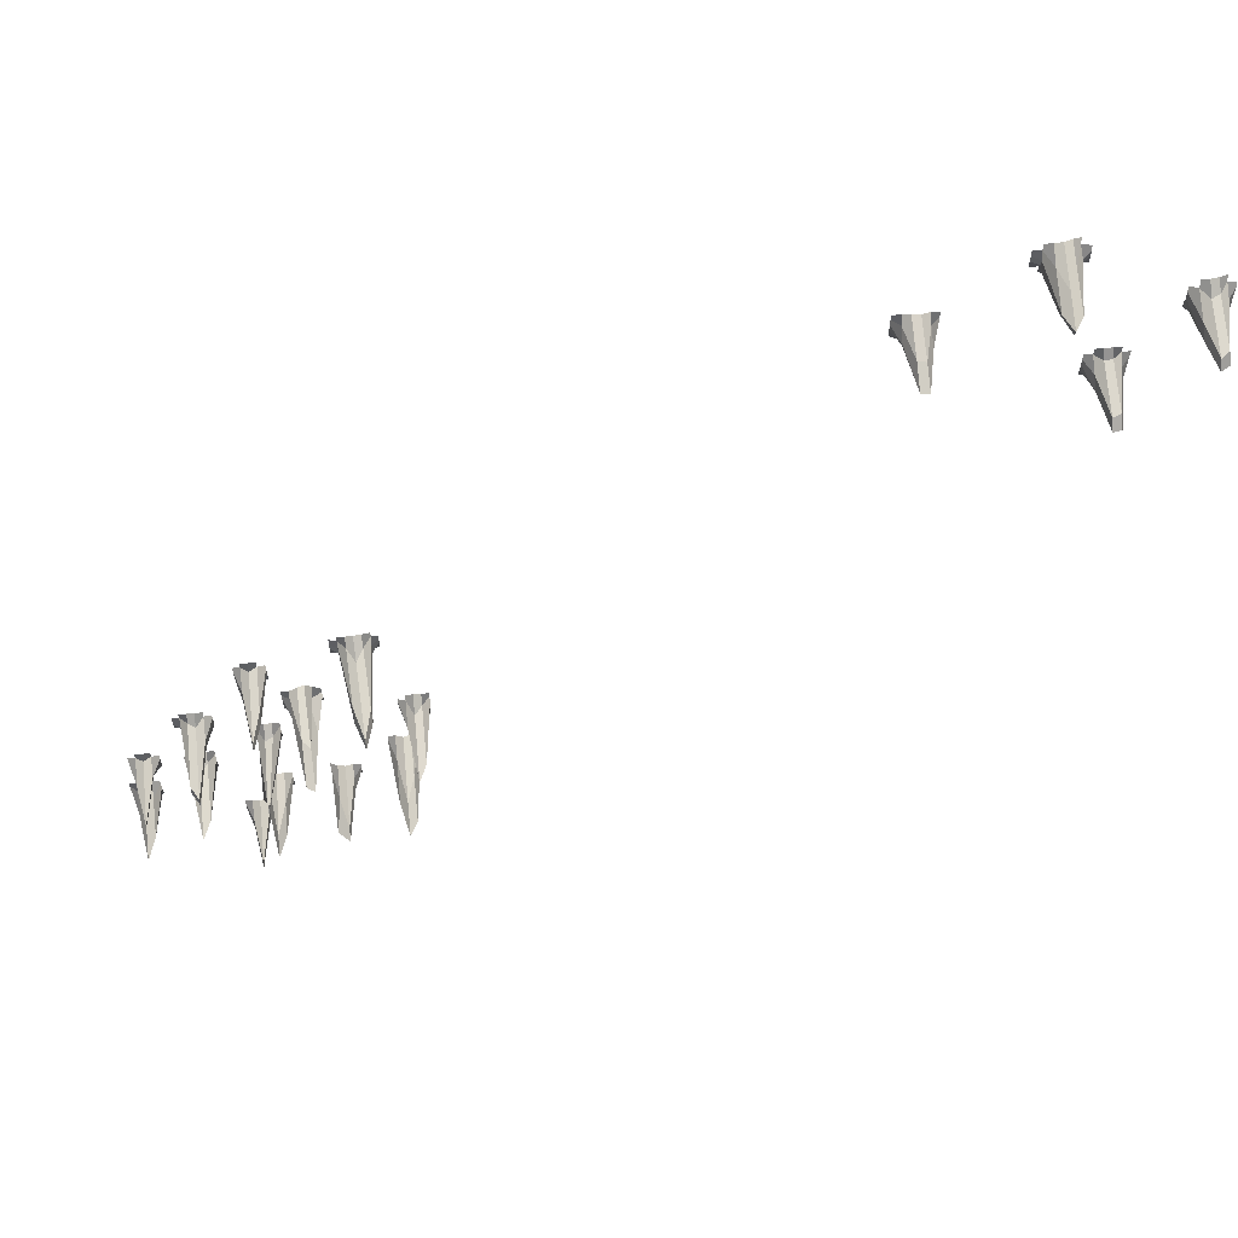
<metadata>
{"format":"obj","ext":"obj","renderer":"f3d","projection":"perspective","resolution":1024,"background":"white","views":[{"elev":64.2,"azim":174.6,"up":"+Z"}]}
</metadata>
<code>
o Plane.001_Plane.007
v 70 0 -65
v 75 0 -65
v 70 0.09895 -67.5
v 75 0 -67.5
v 72.5 2.479 -65
v 73.45 10.85 -68.49
v 69.97 0.1786 -68.78
v 70 0 -63.75
v 71.25 1.76 -65
v 70 0.4183 -66.25
v 75 0 -66.25
v 73.75 0.02544 -65
v 72.5 0 -63.75
v 72.5 0.06186 -68.75
v 72.7 12.46 -66.34
v 71.28 7.285 -67.53
v 73.75 0.5413 -67.5
v 73.75 1.487 -66.25
v 72.38 12.68 -66.98
v 71.25 0.02785 -68.75
v 71.25 0 -63.75
v 73.75 0 -63.75
v 73.75 0 -68.75
f 21 13 5 9
f 19 15 6 16
f 18 11 4 17
f 15 18 17 6
f 5 12 18 15
f 12 2 11 18
f 10 19 16 3
f 1 9 19 10
f 9 5 15 19
f 3 16 20 7
f 16 6 14 20
f 8 21 9 1
f 13 22 12 5
f 6 17 23 14
o Plane.002_Plane.008
v 85.03 5.566 -74.99
v 82.46 10.86 -74.98
v 85 0.1073 -77.5
v 85 0 -72.5
v 82.5 0 -72.5
v 82.5 0.5442 -77.5
v 83.76 14.02 -74.98
v 85 0 -78.75
v 85 0.4561 -73.75
v 86.25 0.000716 -75
v 81.25 0.3587 -75
v 85.02 4.335 -76.26
v 83.75 0 -72.5
v 81.25 0 -72.5
v 82.49 1.46 -73.74
v 83.75 1.473 -77.51
v 81.25 0 -77.5
v 82.5 0 -78.75
v 82.47 9.369 -76.27
v 86.25 0 -77.5
v 86.25 0 -73.75
v 86.25 0 -76.25
v 81.25 0.2277 -76.25
v 81.25 0 -78.75
v 83.75 0 -78.75
v 81.25 0 -73.75
v 83.75 3.322 -73.73
v 83.76 13.22 -76.28
f 51 30 24 35
f 50 36 27 32
f 49 37 28 38
f 48 39 26 31
f 47 40 29 41
f 46 34 25 42
f 24 32 44 33
f 26 35 45 43
f 35 24 33 45
f 40 46 42 29
f 41 29 39 48
f 34 49 38 25
f 30 50 32 24
f 25 38 50 30
f 38 28 36 50
f 39 51 35 26
f 29 42 51 39
f 42 25 30 51
o Plane.003_Plane.009
v 95.02 4.225 -85
v 92.46 8.731 -85
v 95 0 -87.5
v 95 0 -82.5
v 92.5 0 -82.5
v 92.5 0 -87.5
v 93.76 12.64 -85
v 95.01 0.9301 -83.75
v 96.25 0 -85
v 91.25 0.01633 -85
v 95 0.6265 -86.25
v 93.75 0.000364 -82.5
v 91.25 0 -82.5
v 92.49 2.427 -83.74
v 93.75 0 -87.5
v 91.25 -0.005299 -87.5
v 92.49 1.77 -86.26
v 96.25 0 -87.5
v 96.25 0 -82.5
v 96.25 0 -83.75
v 96.25 0 -86.25
v 91.25 0 -86.25
v 91.25 0 -83.75
v 93.75 7.175 -83.72
v 93.75 5.546 -86.28
f 76 58 52 62
f 75 63 55 59
f 74 64 56 65
f 73 61 53 68
f 52 59 71 60
f 59 55 70 71
f 54 62 72 69
f 62 52 60 72
f 67 73 68 57
f 61 74 65 53
f 58 75 59 52
f 53 65 75 58
f 65 56 63 75
f 66 76 62 54
f 57 68 76 66
f 68 53 58 76
o Plane.004_Plane.010
v 75 2.528 -95
v 75 0.01073 -97.5
v 77.5 3.005 -95
v 77.5 0.02025 -97.5
v 75 0 -98.75
v 75 0 -93.75
v 76.24 10.85 -94.91
v 75 3.332 -96.25
v 73.75 0 -95
v 78.75 0 -95
v 77.5 0 -93.75
v 73.75 0 -97.5
v 77.5 0 -98.75
v 77.5 3.95 -96.25
v 75.96 0.5638 -97.74
v 78.75 0 -97.5
v 78.75 0 -96.25
v 76.32 11.27 -95.83
v 76.25 0 -98.75
v 73.75 0 -96.25
v 76.25 0.1862 -93.75
v 78.75 0 -93.75
v 73.75 0 -93.75
f 99 82 77 85
f 97 87 79 83
f 96 84 78 88
f 94 90 80 91
f 90 93 92 80
f 79 86 93 90
f 84 94 91 78
f 77 83 94 84
f 83 79 90 94
f 78 91 95 81
f 91 80 89 95
f 85 77 84 96
f 82 97 83 77
f 87 98 86 79
o Plane.005_Plane.011
v 70 0.007132 -85
v 74.99 -0.1962 -85.03
v 70 0 -87.5
v 75 0.01073 -97.5
v 75 0.04921 -87.49
v 72.77 10.52 -84.5
v 72.65 5.99 -87.27
v 77.5 0.02025 -97.5
v 70 0.1271 -86.24
v 75 0 -98.75
v 75 0 -93.75
v 75 0 -88.75
v 74.98 -0.3544 -83.8
v 71.35 4.809 -84.77
v 70 0.04096 -83.74
v 70 0 -88.75
v 73.75 0 -95
v 78.75 0 -95
v 75 0.001435 -86.25
v 73.82 2.512 -84.89
v 72.49 0.04934 -83.76
v 72.5 0 -88.75
v 72.85 13.79 -85.66
v 71.29 2.155 -87.42
v 73.78 1.101 -87.46
v 77.5 0 -93.75
v 73.75 0 -97.5
v 77.5 0 -98.75
v 78.75 0 -97.5
v 78.75 0 -96.25
v 76.25 0 -98.75
v 73.75 0 -96.25
v 76.25 0.1862 -93.75
v 73.95 6.55 -85.96
v 71.46 10.06 -85.82
v 71.25 0 -88.75
v 71.25 -0.08042 -83.76
v 73.73 -0.2424 -83.79
v 73.75 0 -88.75
v 78.75 0 -93.75
v 73.75 0 -93.75
f 137 112 101 119
f 136 120 105 113
f 134 122 106 123
f 133 118 104 124
f 122 133 124 106
f 105 119 133 122
f 119 101 118 133
f 108 134 123 102
f 100 113 134 108
f 113 105 122 134
f 102 123 135 115
f 123 106 121 135
f 114 136 113 100
f 120 137 119 105
f 106 124 138 121
f 124 104 111 138
l 128 107
l 103 109
l 103 126
l 107 127
l 129 128
l 117 129
l 130 109
l 127 130
l 131 126
l 116 131
l 132 110
l 125 132
l 139 117
l 139 125
l 140 116
l 110 140
o Plane.006_Plane.012
v 80 0 -60
v 85 0.6384 -60
v 82.48 13.52 -59.97
v 80 -0.04233 -62.5
v 85 0.000412 -62.5
v 85 0 -57.5
v 82.5 0 -57.5
v 82.5 2.723 -62.52
v 80 0 -58.75
v 81.23 3.731 -59.99
v 86.25 0 -60
v 85 0 -63.75
v 85 0 -58.75
v 83.78 11.24 -59.97
v 80 0 -61.25
v 85.01 0.7372 -61.25
v 83.75 0 -57.5
v 81.25 0 -57.5
v 82.5 1.972 -58.74
v 83.75 1.573 -62.51
v 81.25 0.2286 -62.5
v 82.5 0 -63.75
v 82.48 13.87 -61.28
v 86.25 0 -62.5
v 86.25 0 -61.25
v 81.23 4.137 -61.26
v 81.24 -0.303 -63.76
v 83.75 0 -63.75
v 86.25 0 -58.75
v 81.25 0.1218 -58.75
v 83.75 1.101 -58.74
v 83.78 11.76 -61.27
f 172 154 142 156
f 171 157 146 153
f 170 158 147 159
f 168 160 145 152
f 167 161 148 162
f 166 150 143 163
f 145 156 165 164
f 156 142 151 165
f 161 166 163 148
f 144 155 166 161
f 155 141 150 166
f 162 148 160 168
f 142 153 169 151
f 150 170 159 143
f 141 149 170 150
f 154 171 153 142
f 143 159 171 154
f 159 147 157 171
f 160 172 156 145
f 148 163 172 160
f 163 143 154 172
o Plane.007_Plane.013
v 90 0 -75
v 95 0 -75
v 90 0 -72.5
v 92.5 10.54 -75
v 95 0 -72.5
v 92.5 0.7466 -72.5
v 90 0 -73.75
v 93.75 3.388 -75
v 95 0 -73.75
v 90 0 -76.25
v 91.25 2.313 -75
v 95 0 -76.25
v 93.75 0.03677 -72.5
v 91.25 0.0101 -72.5
v 92.5 11.39 -73.75
v 92.5 0 -71.25
v 92.5 0.1919 -76.25
v 91.25 0 -76.25
v 91.25 0 -71.25
v 91.25 3.11 -73.75
v 93.75 4.512 -73.75
v 93.75 0 -71.25
v 93.75 0.000149 -76.25
f 195 180 174 184
f 193 185 177 181
f 192 186 178 187
f 190 183 176 189
f 182 173 183 190
f 186 191 188 178
f 183 192 187 176
f 173 179 192 183
f 179 175 186 192
f 180 193 181 174
f 176 187 193 180
f 187 178 185 193
f 178 188 194 185
f 189 176 180 195
o Plane.008_Plane.014
v 80 0 -60
v 64.37 15.83 -55.26
v 80 -0.04233 -62.5
v 85 0.000412 -62.5
v 85 0 -57.5
v 64.96 1.102 -57.53
v 65.12 -1.053 -52.91
v 62.5 0.009932 -55
v 67.4 3.145 -55.05
v 67.5 -0.01938 -52.5
v 62.5 -0.001754 -52.5
v 62.47 -0.3785 -57.51
v 82.5 0 -57.5
v 67.5 0.002552 -57.5
v 80 0 -58.75
v 86.25 0 -60
v 85 0 -63.75
v 85 0 -58.75
v 65.06 -0.478 -58.74
v 64.62 9.427 -53.87
v 65.7 15.13 -55.24
v 80 0 -61.25
v 64.48 12.95 -56.51
v 63.5 6.255 -55.1
v 68.75 0 -55
v 67.48 0.7375 -53.76
v 66.2 -0.6166 -52.68
v 68.75 0 -52.5
v 62.5 0 -53.75
v 63.89 -0.5401 -52.69
v 62.51 -0.3189 -56.25
v 63.76 -0.03148 -57.5
v 83.75 0 -57.5
v 81.25 0 -57.5
v 81.25 0.2286 -62.5
v 82.5 0 -63.75
v 86.25 0 -62.5
v 67.49 -0.09181 -58.75
v 67.45 1.48 -56.28
v 66.22 0.8052 -57.52
v 68.75 0 -57.5
v 68.75 0 -56.25
v 65.83 11.58 -56.48
v 66.27 -0.614 -58.74
v 86.25 0 -61.25
v 81.24 -0.303 -63.76
v 83.75 0 -63.75
v 86.25 0 -58.75
v 81.25 0.1218 -58.75
v 64.27 2.999 -55.97
v 65.97 7.817 -53.85
v 68.75 0 -53.75
v 64.58 0.9179 -54.15
v 63.78 -0.2593 -58.74
v 68.75 0.000269 -58.75
f 248 215 197 219
f 246 221 204 216
f 245 218 201 227
f 238 234 209 235
f 234 237 236 209
f 204 220 237 234
f 218 238 235 201
f 197 216 238 218
f 216 204 234 238
f 201 235 239 214
f 235 209 233 239
f 226 245 227 207
f 203 219 245 226
f 219 197 218 245
f 215 246 216 197
f 202 222 246 215
f 222 205 221 246
f 221 247 220 204
f 205 223 247 221
f 224 248 219 203
f 206 225 248 224
f 225 202 215 248
f 227 201 214 249
f 209 236 250 233
l 210 196
l 217 198
l 228 200
l 229 208
l 199 212
l 200 213
l 196 217
l 208 228
l 198 230
l 199 232
l 240 232
l 211 240
l 241 231
l 230 241
l 242 212
l 231 242
l 213 243
l 243 211
l 210 244
l 229 244
o Plane.009_Plane.015
v 70 0.04028 -45
v 75 0 -45
v 70 0 -47.5
v 70 0 -42.5
v 75 0 -42.5
v 72.5 12.96 -45
v 72.5 0.879 -42.5
v 72.5 0 -47.5
v 70 0.01869 -43.75
v 75 0 -43.75
v 71.25 8.374 -45
v 70 0 -46.25
v 75 0 -46.25
v 73.75 4.558 -45
v 72.5 12.24 -43.75
v 72.5 0 -41.25
v 71.25 0.1619 -42.5
v 73.75 0.02795 -42.5
v 72.5 1.978 -46.25
v 71.25 0 -47.5
v 73.75 0 -47.5
v 73.75 0.1666 -46.25
v 71.25 0.5505 -46.25
v 73.75 0 -41.25
v 71.25 0 -41.25
v 71.25 6.977 -43.75
v 73.75 3.598 -43.75
f 277 260 252 264
f 276 265 256 261
f 275 266 257 267
f 273 269 258 270
f 269 272 271 258
f 256 264 272 269
f 264 252 263 272
f 262 273 270 253
f 251 261 273 262
f 261 256 269 273
f 266 274 268 257
f 259 276 261 251
f 254 267 276 259
f 267 257 265 276
f 265 277 264 256
f 257 268 277 265
f 268 255 260 277
o Plane.010_Plane.016
v 60 3.514 -85
v 60 0 -87.5
v 60 0 -82.5
v 63.14 10.86 -84.62
v 62.5 0.01692 -82.5
v 62.5 0 -87.5
v 60 1.905 -83.75
v 61.29 12.47 -84.89
v 60 0.1268 -86.25
v 63.69 -0.5487 -84.99
v 58.75 0 -85
v 58.75 0 -82.5
v 62.5 5.452 -83.75
v 61.25 0.2169 -82.5
v 63.74 -0.5432 -82.52
v 62.5 0.7297 -86.25
v 61.25 0 -87.5
v 63.77 -0.2194 -87.48
v 58.75 0 -86.25
v 63.74 -0.5823 -86.2
v 61.25 2.305 -86.25
v 61.24 10.57 -83.72
v 58.75 0 -83.75
v 63.73 -0.3572 -83.76
f 300 284 278 288
f 299 290 281 285
f 298 293 283 294
f 288 278 286 296
f 293 297 295 283
f 281 287 297 293
f 286 298 294 279
f 278 285 298 286
f 285 281 293 298
f 284 299 285 278
f 280 291 299 284
f 291 282 290 299
f 289 280 284 300
f 290 301 287 281
f 282 292 301 290
o Plane.011_Plane.017
v 49.95 14.09 -74.99
v 50 0.5276 -77.5
v 50 0.1168 -72.5
v 47.5 0 -75
v 52.55 10.73 -75
v 52.5 0.02414 -72.5
v 52.5 0.1956 -77.5
v 49.98 6.678 -73.72
v 51.26 16.34 -74.99
v 49.97 9.426 -76.28
v 48.74 1.569 -75
v 53.75 0.3223 -75
v 52.52 3.848 -73.73
v 51.25 0.424 -72.5
v 53.75 0 -72.5
v 52.53 5.728 -76.27
v 51.25 1.299 -77.51
v 53.75 0 -77.5
v 47.5 0 -73.75
v 48.75 0 -72.5
v 47.5 0 -76.25
v 48.75 0 -77.5
v 48.75 0.5963 -76.25
v 53.75 0.06432 -76.25
v 51.26 13.69 -76.3
v 51.26 11.28 -73.7
v 53.75 0.01801 -73.75
v 48.75 0.309 -73.75
f 329 309 302 312
f 327 314 306 310
f 326 317 308 318
f 324 311 303 323
f 305 312 324 322
f 312 302 311 324
f 317 325 319 308
f 306 313 325 317
f 311 326 318 303
f 302 310 326 311
f 310 306 317 326
f 309 327 310 302
f 304 315 327 309
f 315 307 314 327
f 314 328 313 306
f 307 316 328 314
f 320 329 312 305
f 321 304 309 329
o Plane.012_Plane.018
v 50 4.618 -60
v 50 0 -57.5
v 47.5 10.9 -60
v 50 0.03971 -62.5
v 47.5 0.4182 -62.5
v 47.5 0 -57.5
v 51.25 0 -60
v 50 0.3114 -58.75
v 46.25 0.3554 -60
v 48.75 13.71 -60
v 50 3.393 -61.25
v 47.5 9.154 -61.25
v 46.25 0 -62.5
v 48.75 1.122 -62.5
v 51.2 -0.5484 -62.45
v 47.5 1.43 -58.75
v 46.25 0 -57.5
v 48.75 0 -57.5
v 46.25 0 -58.75
v 51.25 -0.009262 -61.25
v 48.75 12.72 -61.25
v 46.25 0.2045 -61.25
v 51.25 0 -58.75
v 48.75 3.067 -58.75
f 353 337 330 339
f 351 341 334 342
f 350 340 333 343
f 348 345 332 338
f 346 335 345 348
f 340 349 344 333
f 330 336 349 340
f 341 350 343 334
f 332 339 350 341
f 339 330 340 350
f 338 332 341 351
f 337 352 336 330
f 345 353 339 332
f 335 347 353 345
f 347 331 337 353
o Plane.013_Plane.019
v 60 0 -40
v 54.77 3.71 -40.07
v 55.01 -0.1393 -35
v 60 -0.000908 -37.5
v 52.55 -0.2419 -39.98
v 57.36 3.494 -40.06
v 54.41 10.93 -37.64
v 57.5 0 -35
v 52.61 -0.318 -37.45
v 57.07 10.47 -37.59
v 60 0 -38.75
v 55.81 8.483 -40.15
v 54.31 12.6 -38.93
v 56.25 -0.00916 -35
v 60.03 -0.2923 -36.24
v 53.82 -0.04403 -39.97
v 58.75 0.03791 -40
v 55.02 -0.1982 -41.26
v 54.91 1.529 -36.26
v 53.68 -0.3048 -35.04
v 58.75 -0.000717 -35
v 52.58 -0.3696 -38.71
v 52.54 -0.2899 -36.23
v 53.68 0.5729 -37.52
v 57.5 -0.07295 -41.25
v 56.99 12.45 -38.9
v 57.44 1.4 -36.26
v 55.54 15.77 -37.78
v 58.73 0.5733 -37.5
v 58.75 0.000234 -36.25
v 56.08 3.821 -36.27
v 55.49 16.77 -38.95
v 53.86 -0.2585 -41.21
v 58.75 -0.04763 -41.25
v 56.17 -0.06415 -41.28
v 53.67 -0.3081 -36.27
v 53.72 1.313 -38.75
v 58.72 0.8683 -38.76
f 391 364 354 370
f 390 366 355 369
f 389 372 360 377
f 385 379 359 365
f 384 380 363 381
f 383 368 357 382
f 380 383 382 363
f 361 374 383 380
f 372 384 381 360
f 356 367 384 372
f 367 361 380 384
f 366 385 365 355
f 360 381 385 366
f 381 363 379 385
f 369 355 371 386
f 359 370 387 378
f 355 365 388 371
f 365 359 378 388
f 376 389 377 362
f 373 356 372 389
f 375 390 369 358
f 362 377 390 375
f 377 360 366 390
f 379 391 370 359
f 363 382 391 379
f 382 357 364 391
o Plane.032_Plane.038
v -19.97 8.198 39.96
v -17.5 0 40
v -19.98 6.098 42.54
v -22.52 1.971 39.99
v -20 -0.001019 37.5
v -22.5 0 37.5
v -17.5 -0.06739 42.49
v -22.51 1.187 42.51
v -18.74 1.519 39.99
v -19.97 10.25 41.26
v -23.75 0 40
v -20 0.1859 43.75
v -21.27 8.511 39.96
v -20 0.7799 38.74
v -17.5 0 38.75
v -18.75 -0.01387 37.5
v -22.5 0.03832 38.75
v -21.25 0 37.5
v -17.5 -0.1494 41.25
v -17.5 0 43.75
v -18.74 0.8943 42.51
v -22.53 3.883 41.25
v -22.5 1.7e-05 43.75
v -23.75 0 42.5
v -21.27 6.484 42.54
v -21.25 0.2157 43.75
v -23.75 0 43.75
v -23.75 0.01048 41.25
v -18.75 0 43.75
v -18.72 3.04 41.25
v -21.25 0.8589 38.74
v -23.75 0 38.75
v -18.75 0.018 38.75
v -21.28 10.41 41.26
f 425 401 392 404
f 422 405 396 409
f 421 410 393 400
f 420 411 398 412
f 419 413 395 402
f 418 414 399 415
f 417 403 394 416
f 414 417 416 399
f 415 399 413 419
f 403 420 412 394
f 401 421 400 392
f 394 412 421 401
f 412 398 410 421
f 408 422 409 397
f 395 404 422 408
f 404 392 405 422
f 402 395 408 423
f 405 424 407 396
f 392 400 424 405
f 400 393 406 424
f 413 425 404 395
f 399 416 425 413
f 416 394 401 425
o Plane.033_Plane.039
v -40 1.121 55
v -34.99 0.8678 55
v -40 0.03095 52.5
v -39.83 -0.6924 57.29
v -35 0.01427 52.5
v -35 0 57.5
v -37.5 11.26 55.02
v -37.5 -0.06619 57.46
v -37.5 3.446 52.47
v -40 0 51.25
v -39.82 -0.4286 56.1
v -35 0 51.25
v -35 0.08843 56.25
v -38.8 9.201 55.02
v -33.75 0 55
v -40.01 0.8881 53.75
v -41.25 -0.004037 55
v -34.99 0.6621 53.75
v -36.2 8.731 55.02
v -37.5 6.23 56.3
v -38.7 -0.4715 57.39
v -36.26 -0.02779 57.49
v -37.5 0.009757 51.25
v -37.5 10.86 53.71
v -38.76 1.61 52.49
v -36.24 1.418 52.49
v -41.25 0 52.5
v -33.75 0 52.5
v -33.75 0 53.75
v -41.25 0 53.75
v -36.21 7.776 53.72
v -38.79 8.312 53.72
v -38.75 0 51.25
v -38.77 3.117 56.27
v -33.75 0 56.25
v -36.23 2.77 56.27
v -36.25 0 51.25
v -41.2 -0.08711 56.22
f 463 436 426 442
f 461 438 427 444
f 459 445 432 439
f 457 449 434 450
f 456 443 430 451
f 455 441 428 452
f 443 454 453 430
f 427 440 454 443
f 442 426 441 455
f 449 456 451 434
f 432 444 456 449
f 444 427 443 456
f 441 457 450 428
f 426 439 457 441
f 439 432 449 457
f 428 450 458 435
f 450 434 448 458
f 436 459 439 426
f 429 446 459 436
f 446 433 445 459
f 438 460 440 427
f 445 461 444 432
f 433 447 461 445
f 447 431 438 461
f 434 451 462 448
f 451 430 437 462
o Plane.034_Plane.040
v -60 0 40
v -55 0 40
v -59.94 -0.2155 44.94
v -55 0 45
v -57.5 0.3714 40
v -60.03 2.644 42.5
v -55 0.2695 42.5
v -57.5 2.162 45.02
v -57.48 11.25 42.49
v -58.75 0.2092 40
v -60.01 0.7332 41.25
v -59.85 -0.5424 46.08
v -55 0.0169 41.25
v -58.76 1.51 45.01
v -56.25 0.02356 40
v -60.02 1.674 43.76
v -55 0.1174 43.75
v -56.25 0.4895 45
v -61.19 -0.121 44.96
v -57.5 0 46.25
v -57.49 7.324 41.2
v -57.48 10.23 43.79
v -58.79 10.51 42.49
v -56.2 6.837 42.49
v -61.25 0.00078 42.5
v -61.25 0 43.75
v -56.22 4.711 43.77
v -58.79 9.031 43.79
v -58.77 5.631 41.21
v -58.75 -0.1919 46.22
v -56.25 0 46.25
v -56.23 2.293 41.23
v -61.25 0 41.25
f 495 476 465 478
f 493 483 471 477
f 492 484 468 473
f 491 485 472 486
f 490 480 470 487
f 489 479 469 488
f 482 466 479 489
f 485 490 487 472
f 471 481 490 485
f 481 467 480 490
f 479 491 486 469
f 466 477 491 479
f 477 471 485 491
f 474 492 473 464
f 469 486 492 474
f 486 472 484 492
f 475 493 477 466
f 483 494 481 471
f 484 495 478 468
f 472 487 495 484
f 487 470 476 495
f 488 469 474 496
o Plane.035_Plane.041
v -60 0 40
v -50 0 30
v -55 0 40
v -59.94 -0.2155 44.94
v -45 0.08157 30
v -55 0 45
v -45 0 25
v -57.5 0.3714 40
v -47.5 0.9893 30.01
v -50 0.000213 27.5
v -55 0.2695 42.5
v -44.97 4.125 27.5
v -47.5 0.1162 25
v -47.53 10.18 27.49
v -58.75 0.2092 40
v -60.01 0.7332 41.25
v -48.75 0.03019 30
v -59.85 -0.5424 46.08
v -50 0 26.25
v -43.75 0 30
v -55 0.0169 41.25
v -45 0 31.25
v -44.99 1.131 26.24
v -48.75 0 25
v -43.75 0 25
v -56.25 0.02356 40
v -46.25 1.144 30.01
v -50 0 28.75
v -55 0.1174 43.75
v -56.25 0.4895 45
v -44.98 2.366 28.76
v -46.25 0.1503 25
v -61.19 -0.121 44.96
v -43.75 0.01689 27.5
v -47.52 5.427 26.21
v -47.53 8.5 28.79
v -48.78 2.818 27.5
v -46.22 10.44 27.49
v -47.5 0 31.25
v -57.5 0 46.25
v -61.25 0.00078 42.5
v -61.25 0 43.75
v -58.75 -0.1919 46.22
v -48.75 0 31.25
v -46.23 8.956 28.79
v -48.76 1.583 28.76
v -48.76 0.719 26.24
v -43.75 0.000756 28.75
v -43.75 0 26.25
v -46.23 6.027 26.21
v -46.25 0 31.25
v -56.25 0 46.25
v -61.25 0 41.25
f 547 518 501 523
f 546 519 503 528
f 543 531 509 520
f 542 532 510 533
f 541 527 508 534
f 540 535 505 513
f 532 541 534 510
f 505 523 541 532
f 523 501 527 541
f 524 542 533 506
f 498 513 542 524
f 513 505 532 542
f 506 533 543 515
f 533 510 531 543
f 527 544 530 508
f 501 516 544 527
f 519 545 521 503
f 508 530 545 519
f 531 546 528 509
f 510 534 546 531
f 534 508 519 546
f 535 547 523 505
l 511 497
l 512 497
l 514 500
l 517 499
l 522 504
l 525 507
l 504 511
l 507 517
l 499 522
l 502 525
l 502 526
l 500 529
l 538 537
l 529 538
l 539 514
l 536 539
l 548 526
l 548 536
l 537 549
l 512 549

</code>
